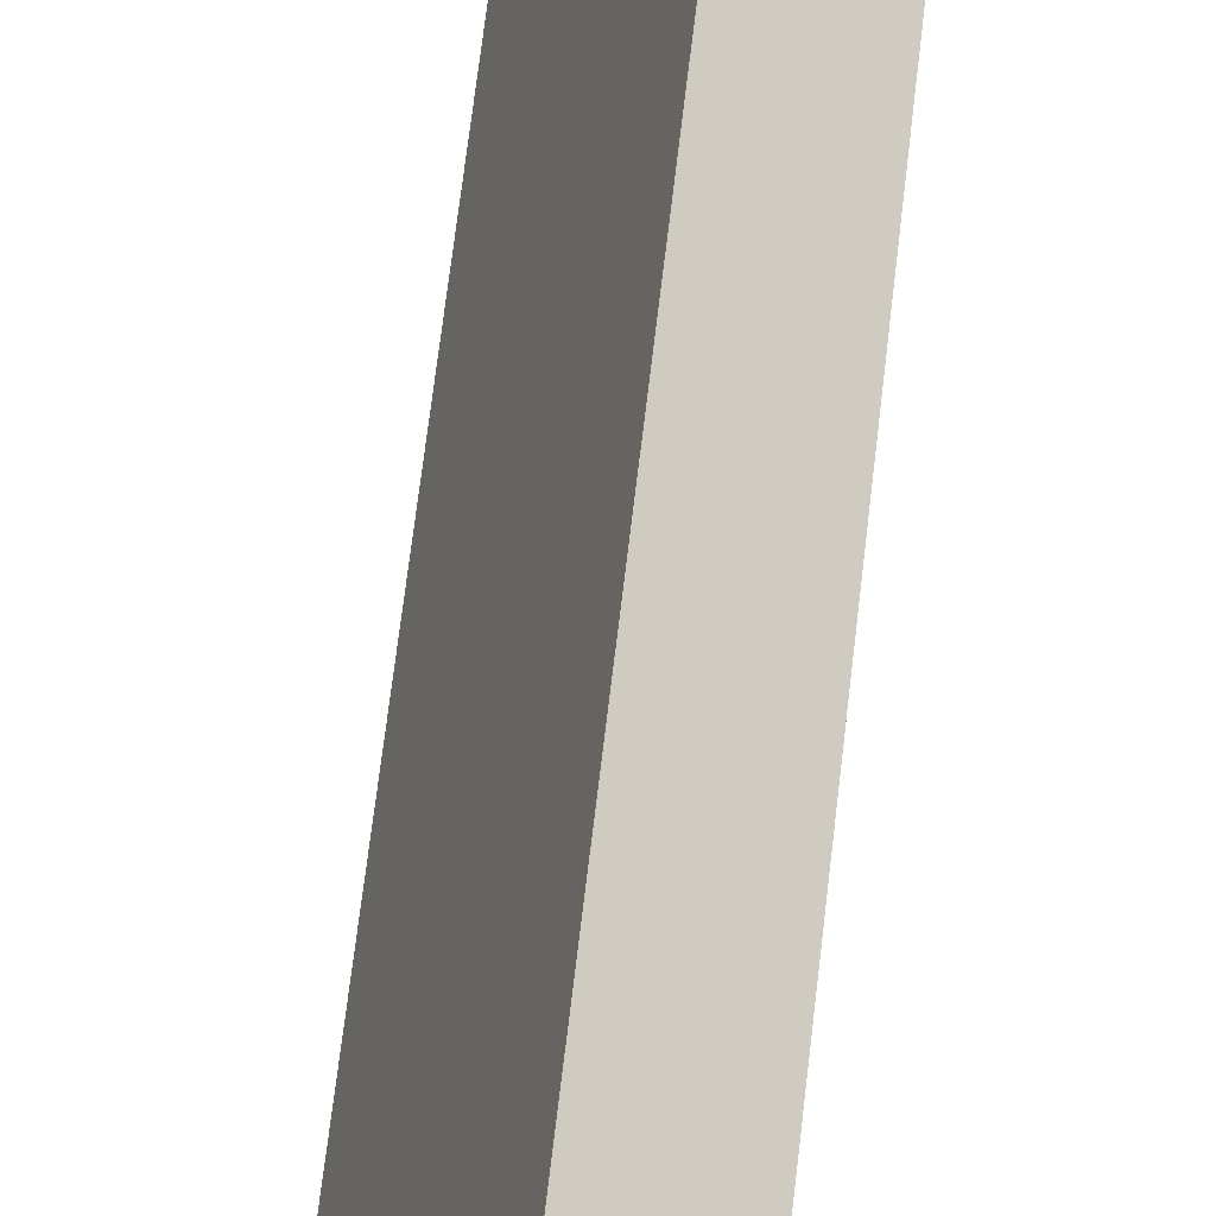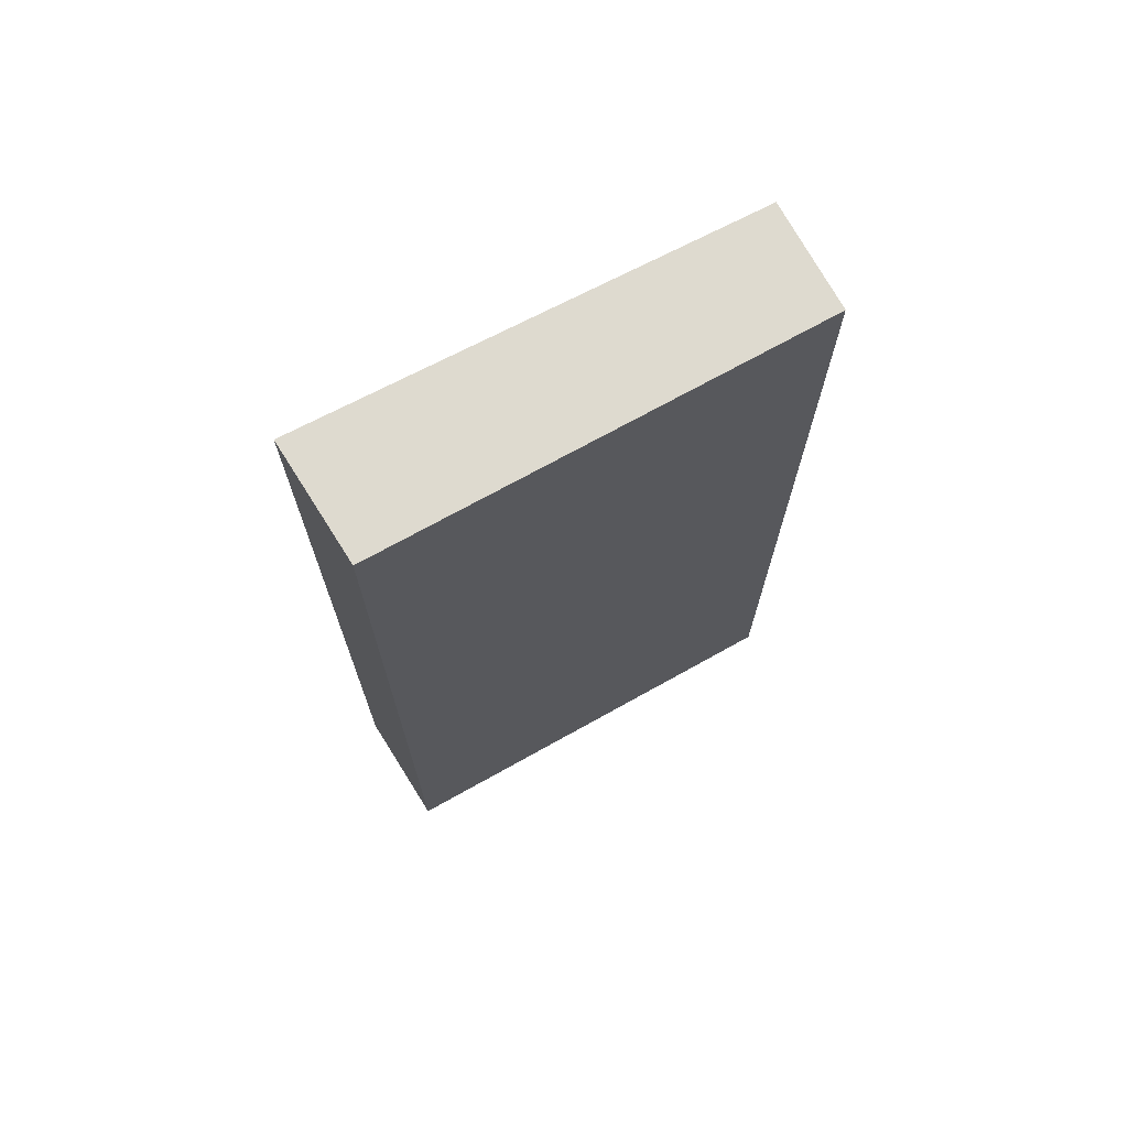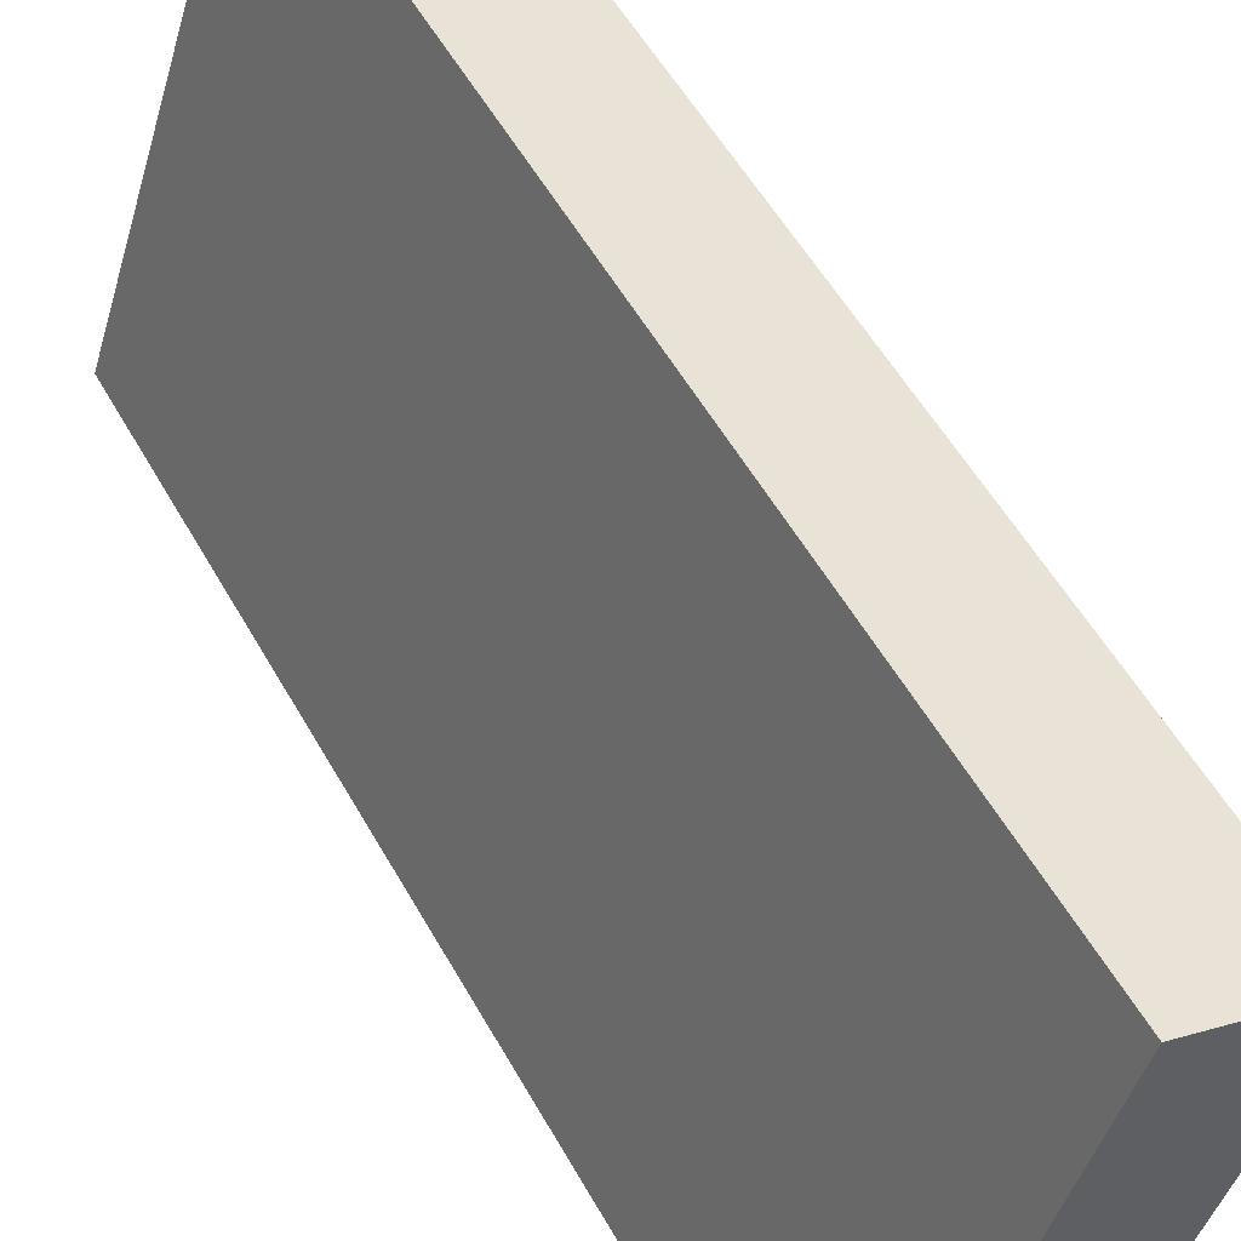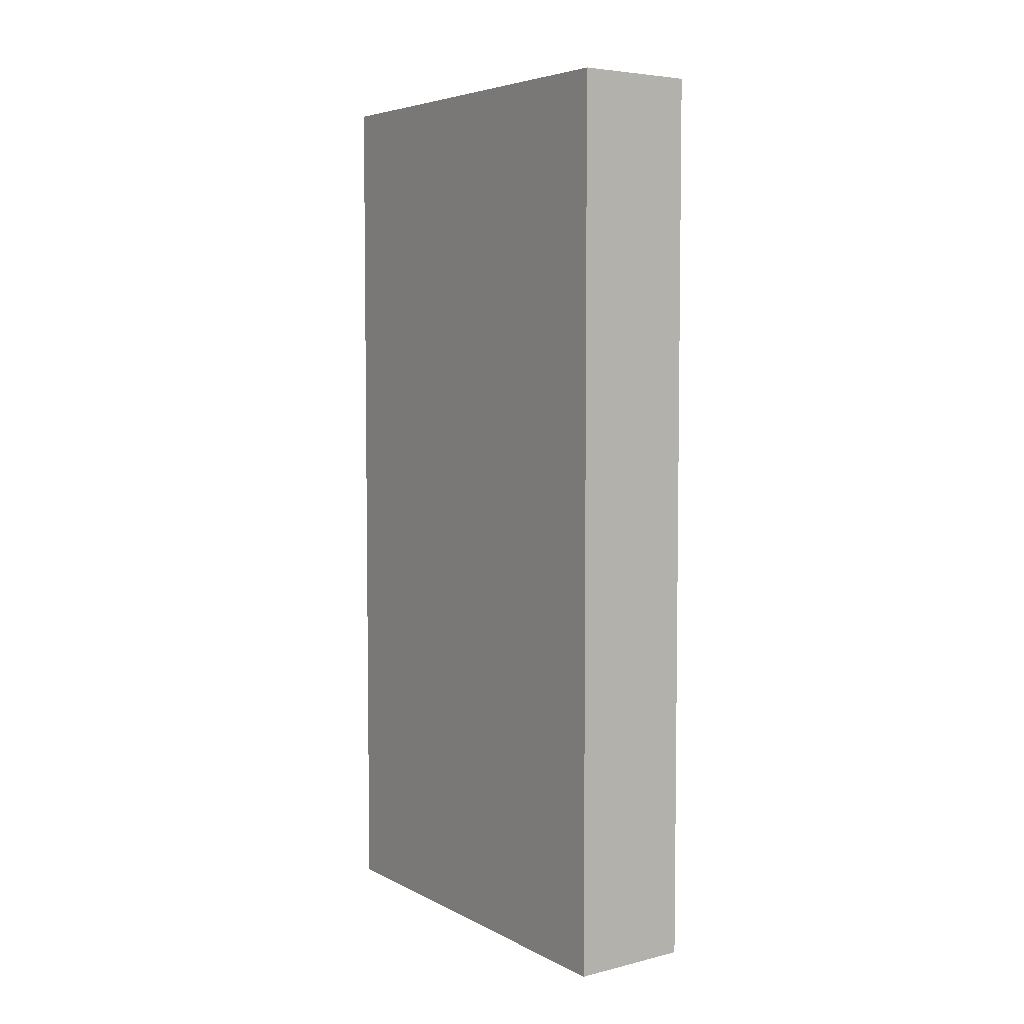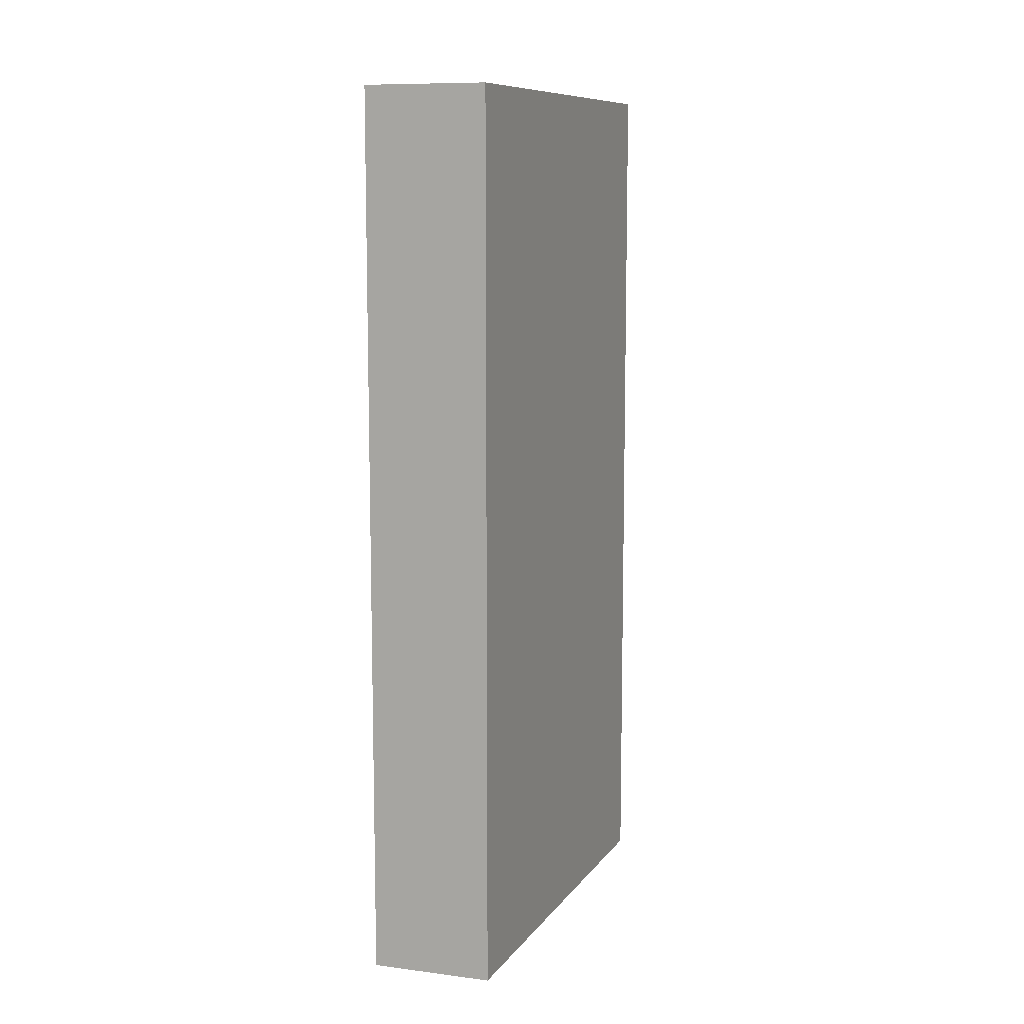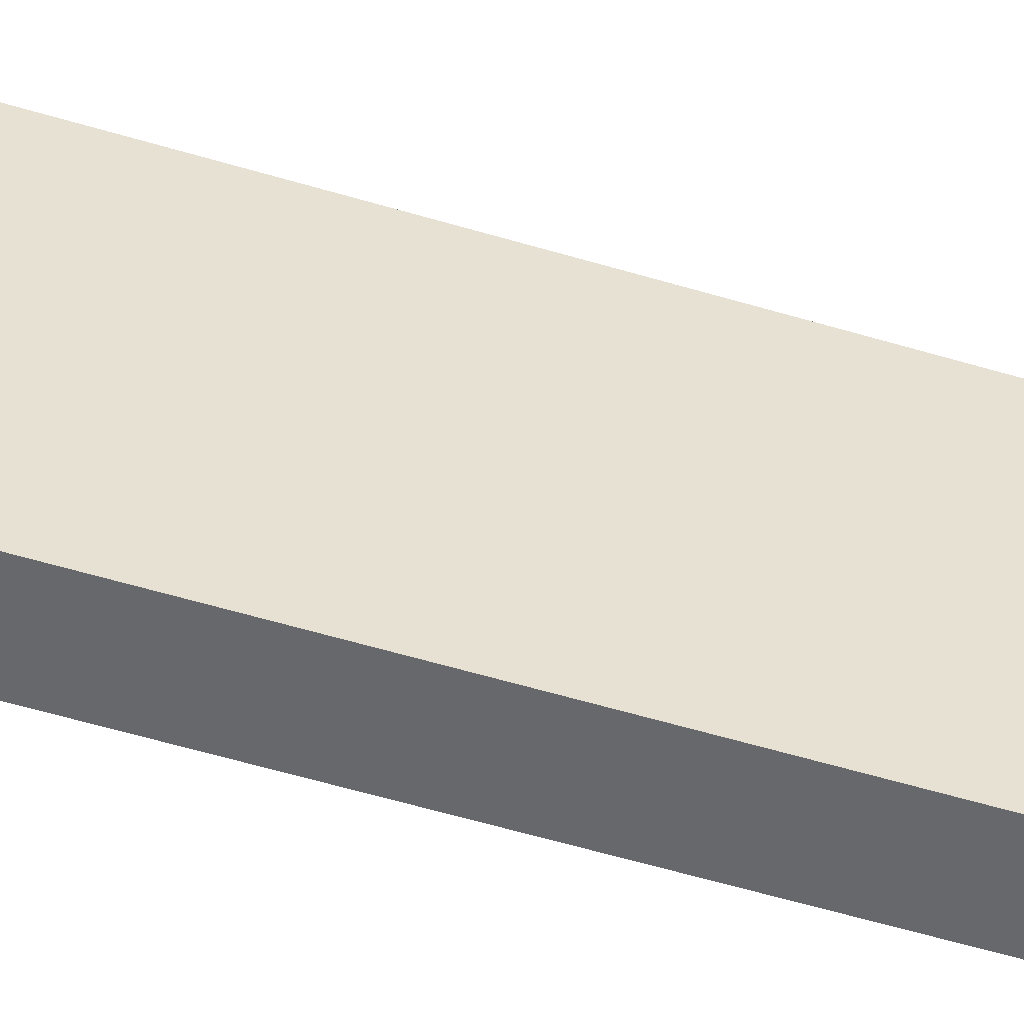
<metadata>
{"format":"obj","ext":"obj","renderer":"f3d","projection":"perspective","resolution":1024,"background":"white","views":[{"elev":75.9,"azim":7.0,"up":"+Z"},{"elev":71.0,"azim":80.4,"up":"+Y"},{"elev":53.9,"azim":-28.6,"up":"+Z"},{"elev":5.2,"azim":-14.8,"up":"+Y"},{"elev":9.8,"azim":40.8,"up":"+Y"},{"elev":-70.9,"azim":74.5,"up":"+Z"}]}
</metadata>
<code>
v  0.84 7.194 -0.283
v  1.121 7.194 3.442
v  2.032 7.194 3.063
v  0 7.194 4.405e-16
v  2.032 -1.876e-16 3.063
v  0.84 1.733e-17 -0.283
v  0 0 0
v  1.121 -2.108e-16 3.442
g defaultobject
f 1 2 3
f 2 1 4
f 5 1 3
f 1 5 6
f 6 4 1
f 4 6 7
f 7 2 4
f 2 7 8
f 8 3 2
f 3 8 5
f 5 7 6
f 7 5 8

</code>
